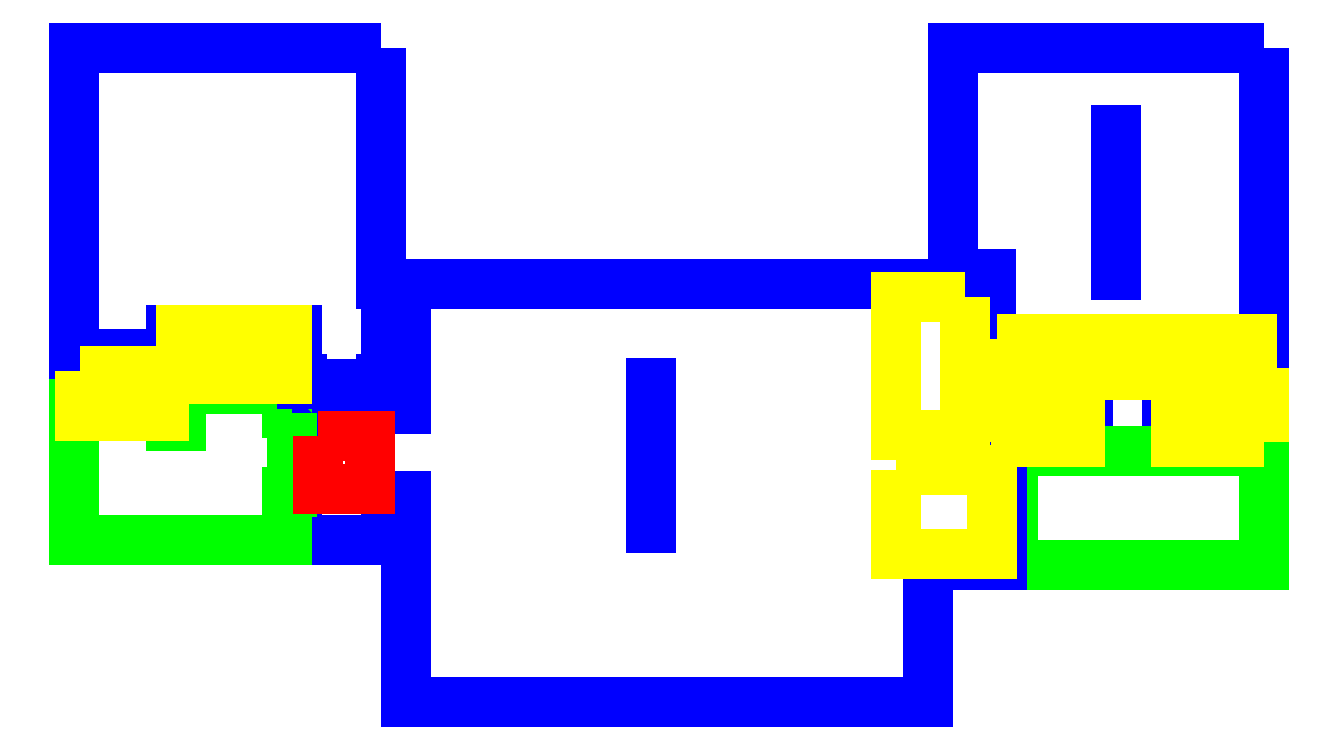
<metadata>
{"format":"dxf","ext":"dxf","renderer":"ezdxf+matplotlib","layout":"modelspace","background":"white","min_lineweight":24,"dpi":150}
</metadata>
<code>
0
SECTION
2
ENTITIES
0
LWPOLYLINE
8
AREE LEONARDO
90
39
70
1
10
328.2
20
171.4
10
328.2
20
171.4
10
328.2
20
171.4
10
328.2
20
171.4
10
328.2
20
171.4
10
324.7
20
171.4
10
324.7
20
171.4
10
324.7
20
171.4
10
324.7
20
171.4
10
324.7
20
171.4
10
324.7
20
171.4
10
324.7
20
171.4
10
324.7
20
171.4
10
324.7
20
171.4
10
324.7
20
171.4
10
324.7
20
171.4
10
324.7
20
171.4
10
324.7
20
171.4
10
324.7
20
171.4
10
324.7
20
171.4
10
324.7
20
171.4
10
324.7
20
168.8
10
325.1
20
168.8
10
325.1
20
166.9
10
325.1
20
166.9
10
325.1
20
166.9
10
326.1
20
166.9
10
326.1
20
167.4
10
326.2
20
167.4
10
326.2
20
166.8
10
327.1
20
166.8
10
327.1
20
167.4
10
327.2
20
167.4
10
327.2
20
166.9
10
328.2
20
166.9
10
328.2
20
166.9
10
328.2
20
166.9
10
328.2
20
171.4
10
328.2
20
171.4
0
LWPOLYLINE
8
AREE LEONARDO
90
14
70
1
10
328.2
20
166.6
10
328.2
20
166.7
10
328.2
20
166.8
10
327.1
20
166.8
10
326.2
20
166.8
10
325.3
20
166.8
10
325.3
20
165.5
10
326.3
20
165.5
10
326.3
20
165.5
10
327.1
20
165.5
10
327.2
20
165.5
10
328.2
20
165.5
10
328.2
20
166.1
10
328.2
20
166.2
0
LWPOLYLINE
8
AREE LEONARDO
90
60
70
1
10
325.2
20
166.7
10
324.4
20
166.7
10
324.4
20
166.8
10
325
20
166.8
10
325
20
167.5
10
325
20
167.5
10
325
20
168.4
10
325
20
168.4
10
325
20
168.7
10
325
20
168.7
10
325
20
168.7
10
325
20
168.7
10
325
20
168.7
10
325
20
168.7
10
325
20
168.7
10
325
20
168.7
10
325
20
168.7
10
325
20
168.7
10
325
20
168.7
10
325
20
168.7
10
325
20
168.7
10
318.4
20
168.7
10
318.4
20
168.7
10
318.4
20
168.7
10
318.4
20
168.7
10
318.4
20
168.7
10
318.4
20
168.7
10
318.4
20
168.7
10
318.4
20
168.7
10
318.4
20
168.7
10
318.4
20
167.3
10
318.2
20
167.3
10
318.2
20
167.5
10
318.2
20
167.5
10
317.2
20
167.5
10
317.2
20
167.5
10
317.2
20
167.5
10
317.2
20
165.8
10
317.2
20
165.8
10
318.2
20
165.8
10
318.2
20
166.3
10
318.4
20
166.3
10
318.4
20
166.3
10
318.4
20
166.3
10
318.4
20
163.9
10
318.4
20
163.9
10
324.4
20
163.9
10
324.4
20
163.9
10
324.4
20
163.9
10
324.4
20
163.9
10
324.4
20
163.9
10
324.4
20
163.9
10
324.4
20
163.9
10
324.4
20
163.9
10
324.4
20
163.9
10
324.4
20
163.9
10
324.4
20
163.9
10
324.4
20
163.9
10
324.4
20
165.5
10
325.2
20
165.5
0
LWPOLYLINE
8
AREE LEONARDO
90
20
70
1
10
317.1
20
167.2
10
317.1
20
167.2
10
317.1
20
167.5
10
315.9
20
167.5
10
315.9
20
167.1
10
315.7
20
167.1
10
315.7
20
167.8
10
314.6
20
167.8
10
314.6
20
167.8
10
314.6
20
167.8
10
314.6
20
165.8
10
314.6
20
165.8
10
314.6
20
165.8
10
314.6
20
165.8
10
314.6
20
165.8
10
317.1
20
165.8
10
317.1
20
165.8
10
317.1
20
165.8
10
317.1
20
166.3
10
317.1
20
166.3
0
LWPOLYLINE
8
AREE LEONARDO
90
39
70
1
10
318.1
20
171.4
10
318.1
20
171.4
10
318.1
20
171.4
10
314.6
20
171.4
10
314.6
20
171.4
10
314.6
20
171.4
10
314.6
20
171.4
10
314.6
20
171.4
10
314.6
20
171.4
10
314.6
20
171.4
10
314.6
20
171.4
10
314.6
20
171.4
10
314.6
20
171.4
10
314.6
20
171.4
10
314.6
20
171.4
10
314.6
20
171.4
10
314.6
20
171.4
10
314.6
20
171.4
10
314.6
20
171.4
10
314.6
20
167.9
10
314.6
20
167.9
10
314.6
20
167.9
10
314.6
20
167.9
10
314.6
20
167.9
10
315.7
20
167.9
10
315.7
20
168.2
10
315.9
20
168.2
10
315.9
20
167.6
10
317.1
20
167.6
10
317.1
20
168.2
10
317.2
20
168.2
10
317.2
20
167.6
10
317.2
20
167.6
10
317.2
20
167.5
10
318.1
20
167.5
10
318.1
20
167.6
10
318.2
20
167.6
10
318.2
20
168.7
10
318.1
20
168.7
0
LWPOLYLINE
8
AREE LEONARDO
90
4
70
1
10
317.4
20
166.9
10
318
20
166.9
10
318
20
166.3
10
317.4
20
166.3
0
LWPOLYLINE
8
AREE LEONARDO
90
4
70
1
10
315.9
20
167.6
10
317.1
20
167.6
10
317.1
20
168.2
10
315.9
20
168.2
0
LWPOLYLINE
8
AREE LEONARDO
90
4
70
1
10
325.1
20
166.9
10
326.1
20
166.9
10
326.1
20
167.4
10
325.1
20
167.4
0
LWPOLYLINE
8
AREE LEONARDO
90
4
70
1
10
328.2
20
166.9
10
327.2
20
166.9
10
327.2
20
167.4
10
328.2
20
167.4
0
LWPOLYLINE
8
AREE LEONARDO
90
4
70
1
10
324
20
166.5
10
325.1
20
166.5
10
325.1
20
165.6
10
324
20
165.6
0
LINE
8
AREE LEONARDO
10
321.2
20
167.5
30
0
11
321.2
21
165.9
31
0
0
LWPOLYLINE
8
AREE LEONARDO
90
4
70
1
10
314.7
20
167.7
10
315.7
20
167.7
10
315.7
20
167.2
10
314.7
20
167.2
0
LWPOLYLINE
8
AREE LEONARDO
90
4
70
1
10
324.8
20
168.5
10
324
20
168.5
10
324
20
167
10
324.8
20
167
0
LINE
8
AREE LEONARDO
10
326.5
20
170.4
30
0
11
326.5
21
168.8
31
0
0
LWPOLYLINE
8
AREE LEONARDO
90
4
70
1
10
325.2
20
168
10
328.1
20
168
10
328.1
20
167.6
10
325.2
20
167.6
0
ENDSEC
0
EOF

</code>
